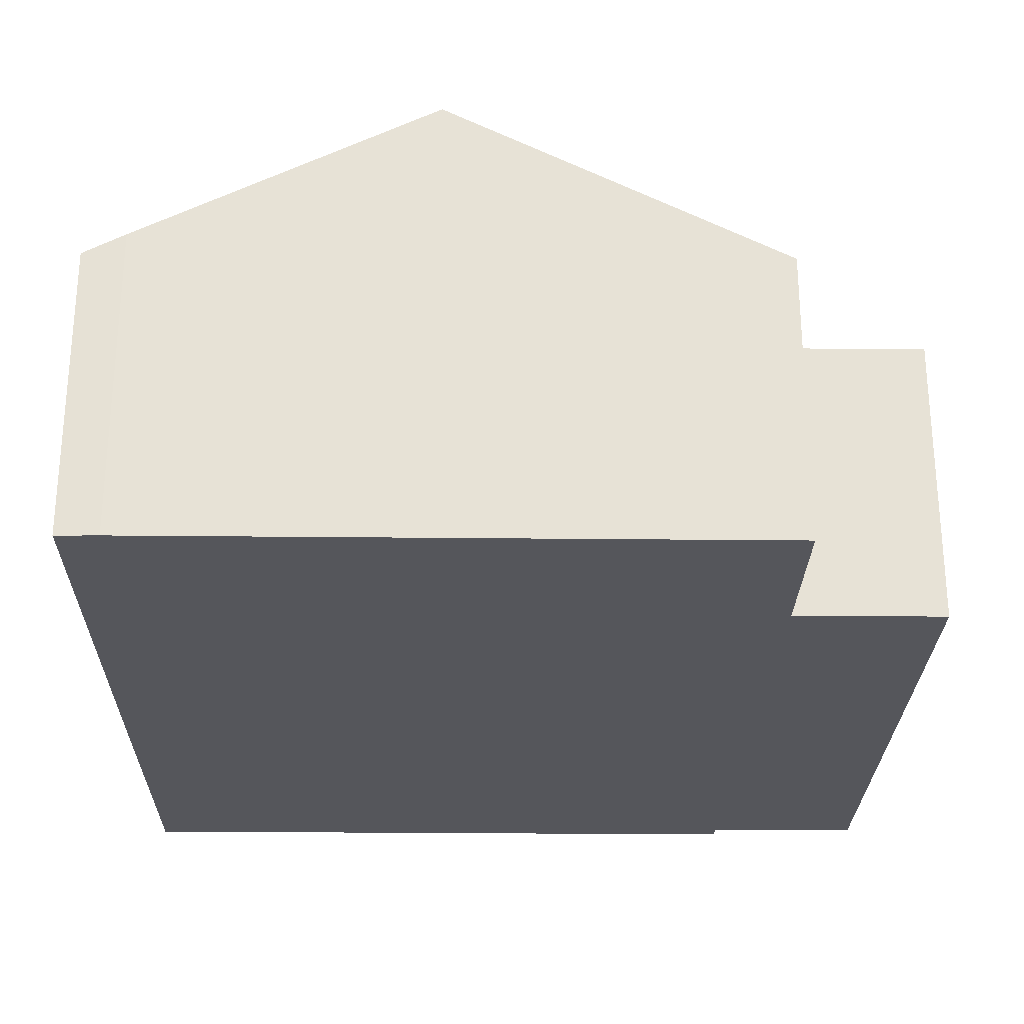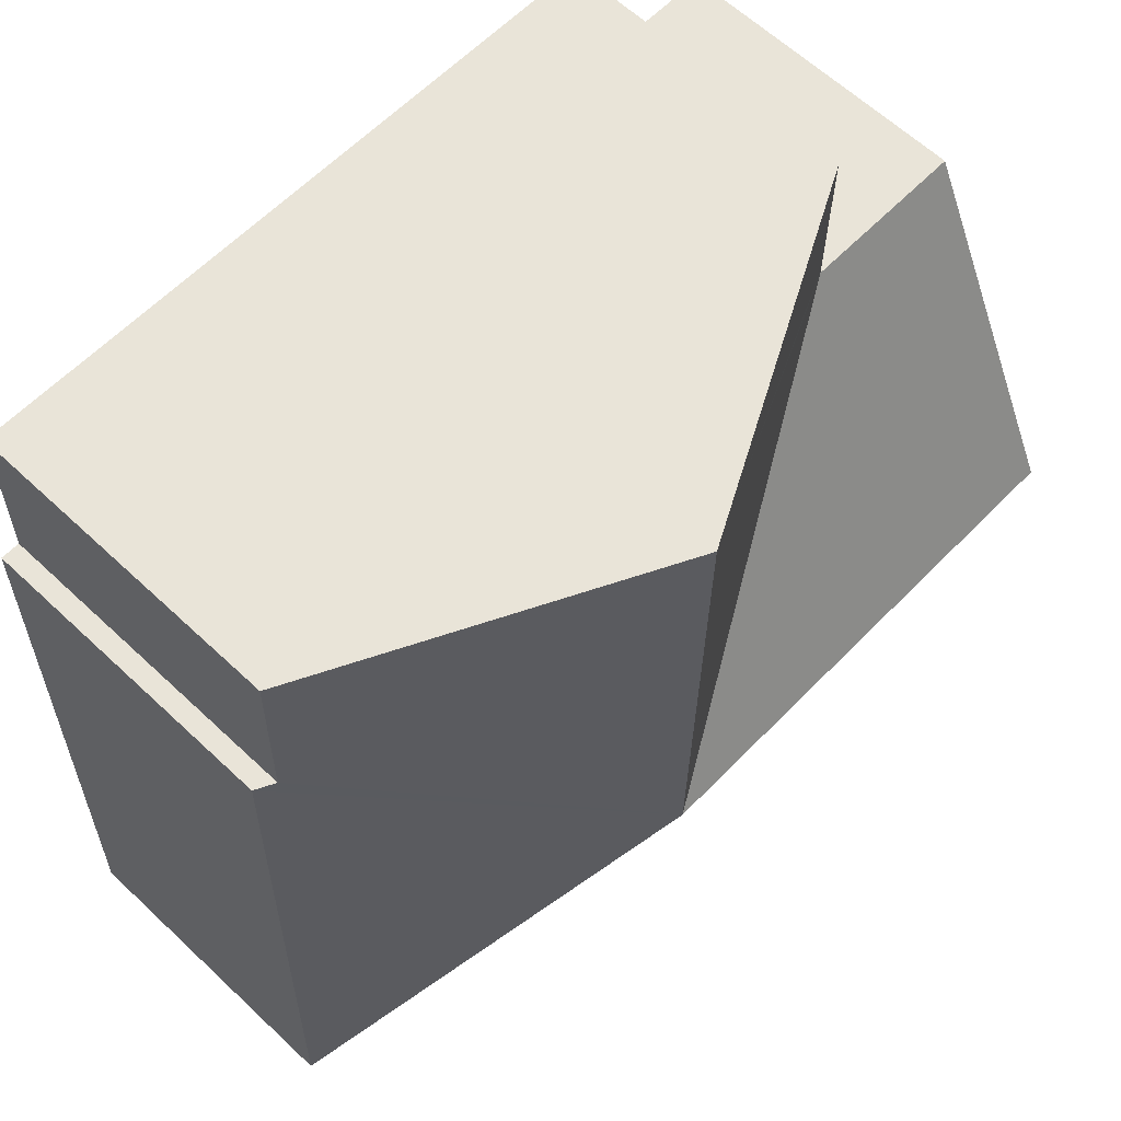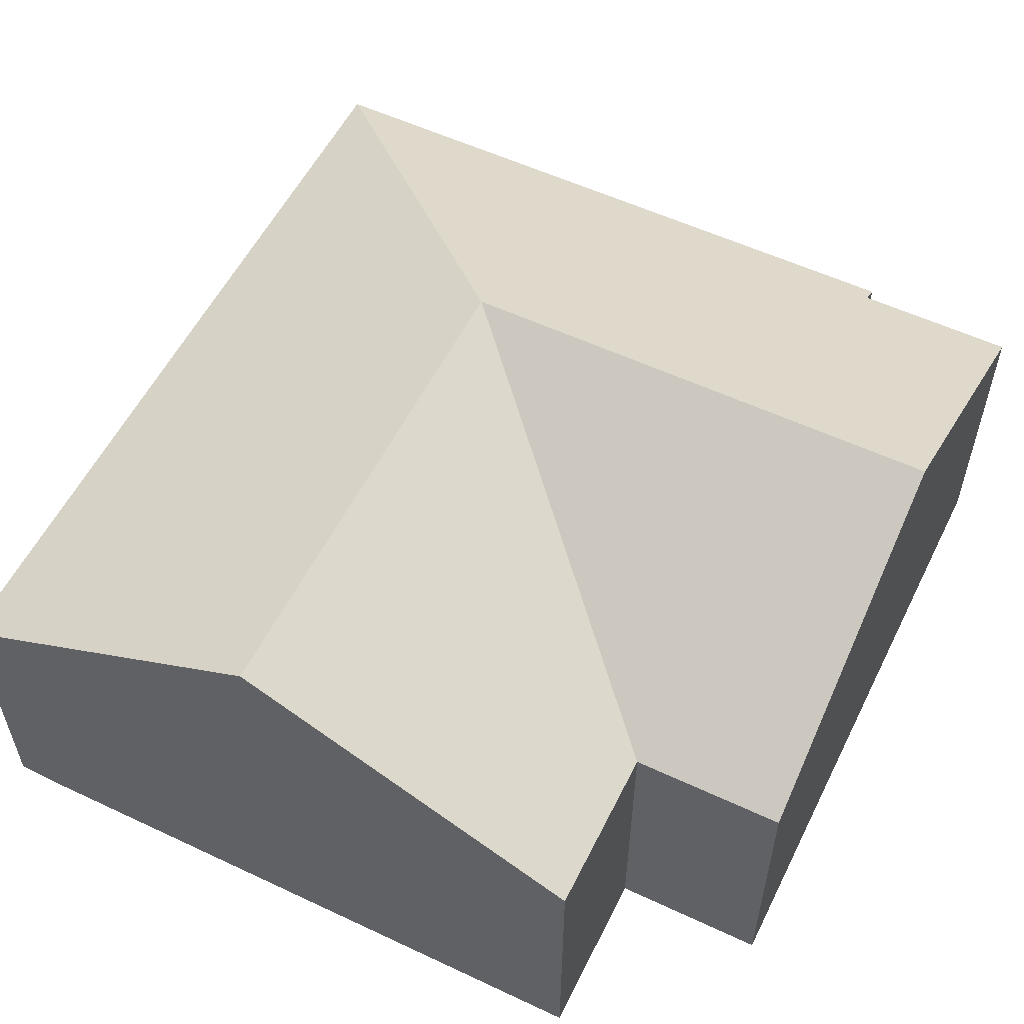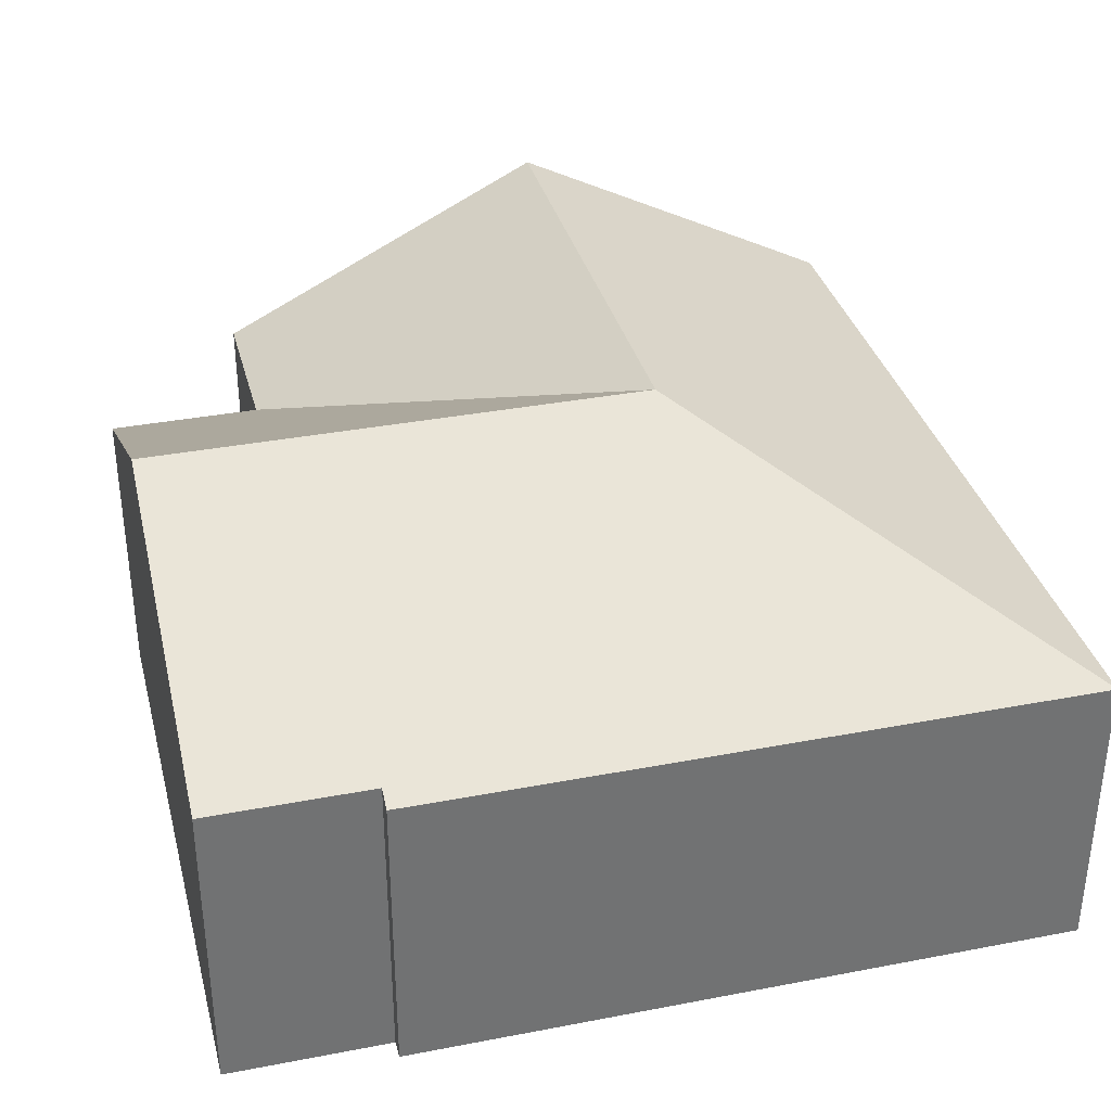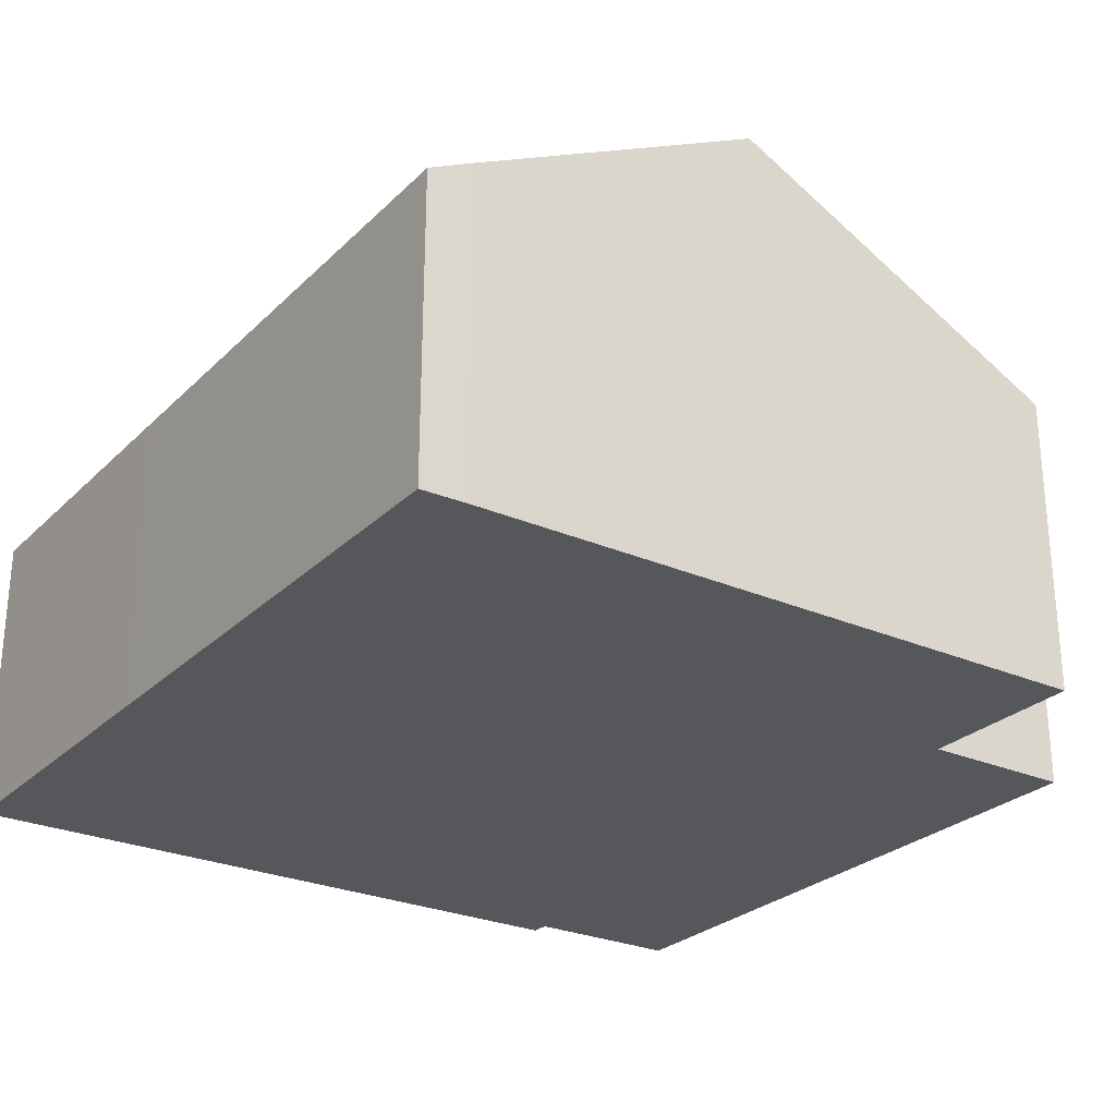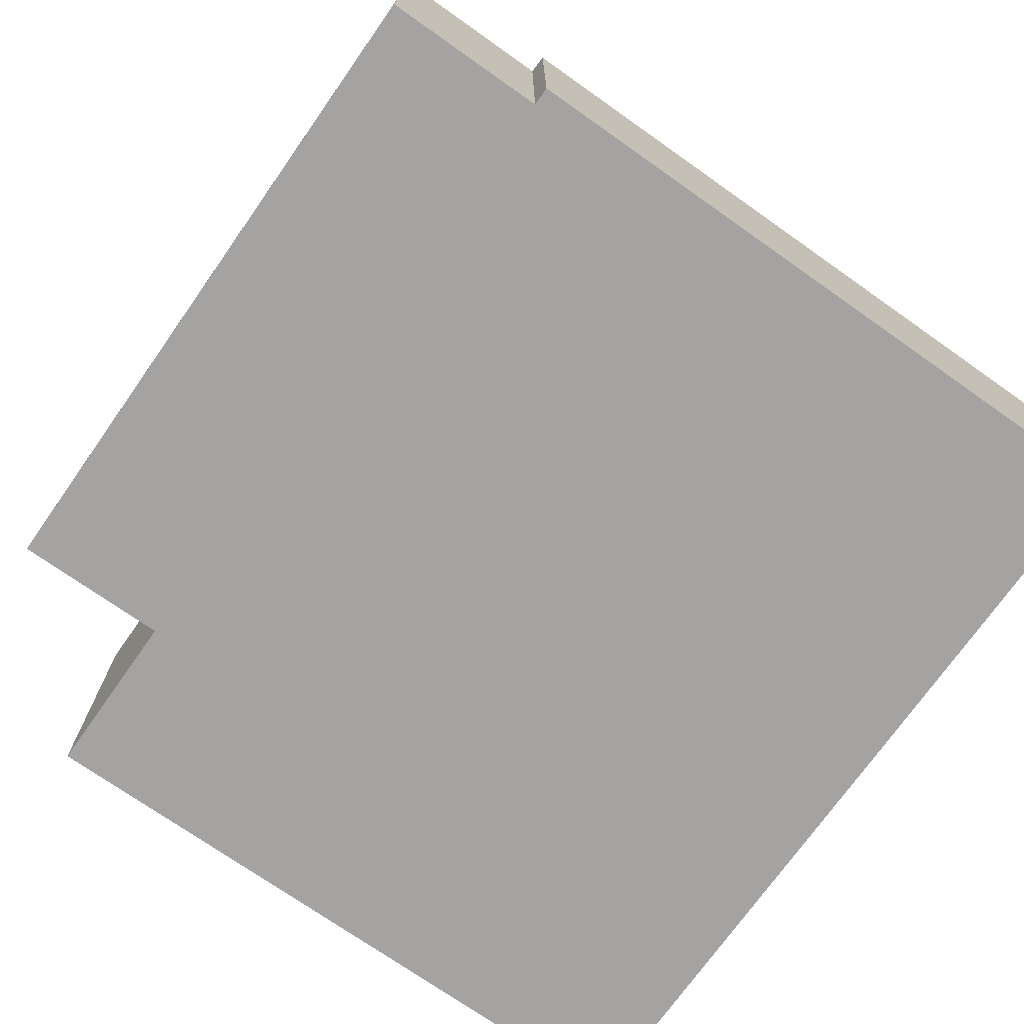
<metadata>
{"format":"obj","ext":"obj","renderer":"f3d","projection":"perspective","resolution":1024,"background":"white","views":[{"elev":-26.2,"azim":-92.0,"up":"+Y"},{"elev":61.9,"azim":133.7,"up":"+Z"},{"elev":55.8,"azim":-64.8,"up":"+Y"},{"elev":34.9,"azim":74.6,"up":"+Y"},{"elev":-26.7,"azim":-125.4,"up":"+Y"},{"elev":-73.1,"azim":53.8,"up":"+Y"}]}
</metadata>
<code>
v  8.887 8.288 2.863
v  2.973 5.27 0.16
v  2.926 5.27 2.755
v  2.975 5.272 0.054
v  9.047 8.288 -5.88
v  8.935 8.288 0.26
v  14.9 5.27 0.104
v  15.12 5.269 -11.82
v  14.57 5.438 0.098
v  14.56 5.438 0.355
v  14.52 5.437 2.966
v  9.319 5.266 -11.92
v  3.095 5.268 -12.02
v  2.985 8.288 -5.982
v  0.242 5.269 -12.07
v  0.11 8.288 -6.03
v  0.207 5.642 -11.32
v  0 5.274 3.229e-16
v  2.875 5.272 0.052
v  2.926 -1.687e-16 2.755
v  2.973 -9.797e-18 0.16
v  2.975 -3.307e-18 0.054
v  0.207 6.934e-16 -11.32
v  0.242 7.391e-16 -12.07
v  0.11 3.692e-16 -6.03
v  0 0 0
v  8.887 -1.753e-16 2.863
v  14.52 -1.816e-16 2.966
v  14.57 -6.001e-18 0.098
v  14.9 -6.368e-18 0.104
v  2.875 -3.184e-18 0.052
v  14.56 -2.174e-17 0.355
v  15.12 7.237e-16 -11.82
v  9.319 7.301e-16 -11.92
v  3.095 7.363e-16 -12.02
g defaultobject
f 1 2 3
f 2 1 4
f 4 1 5
f 5 1 6
f 5 7 8
f 7 5 9
f 9 5 10
f 10 5 11
f 11 5 6
f 11 6 1
f 12 5 8
f 5 12 13
f 5 13 14
f 14 13 15
f 14 15 16
f 16 15 17
f 18 14 16
f 14 18 19
f 14 19 5
f 5 19 4
f 2 20 3
f 20 2 4
f 20 4 21
f 21 4 22
f 15 23 17
f 23 15 24
f 23 16 17
f 16 23 18
f 18 23 25
f 18 25 26
f 20 1 3
f 1 20 11
f 11 20 27
f 11 27 28
f 29 7 9
f 7 29 30
f 26 19 18
f 19 26 4
f 4 26 22
f 22 26 31
f 28 10 11
f 10 28 9
f 9 28 29
f 29 28 32
f 30 8 7
f 8 30 33
f 33 12 8
f 12 33 34
f 12 34 13
f 13 34 35
f 13 35 15
f 15 35 24
f 25 31 26
f 31 25 23
f 31 23 22
f 21 27 20
f 27 21 22
f 27 22 23
f 27 23 24
f 27 24 35
f 27 35 34
f 27 34 28
f 28 34 32
f 32 34 29
f 29 34 33
f 29 33 30

</code>
